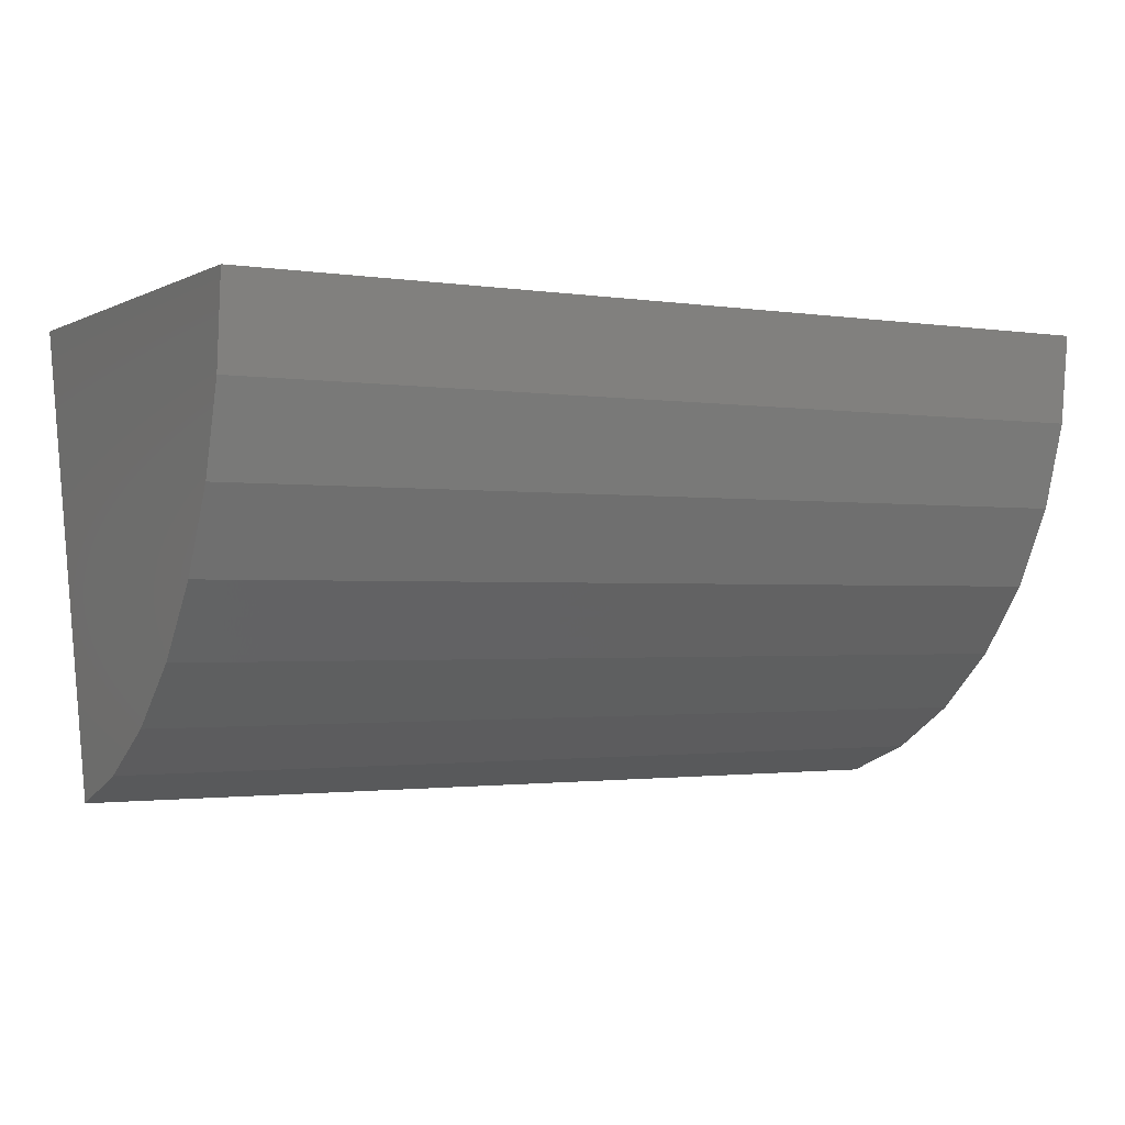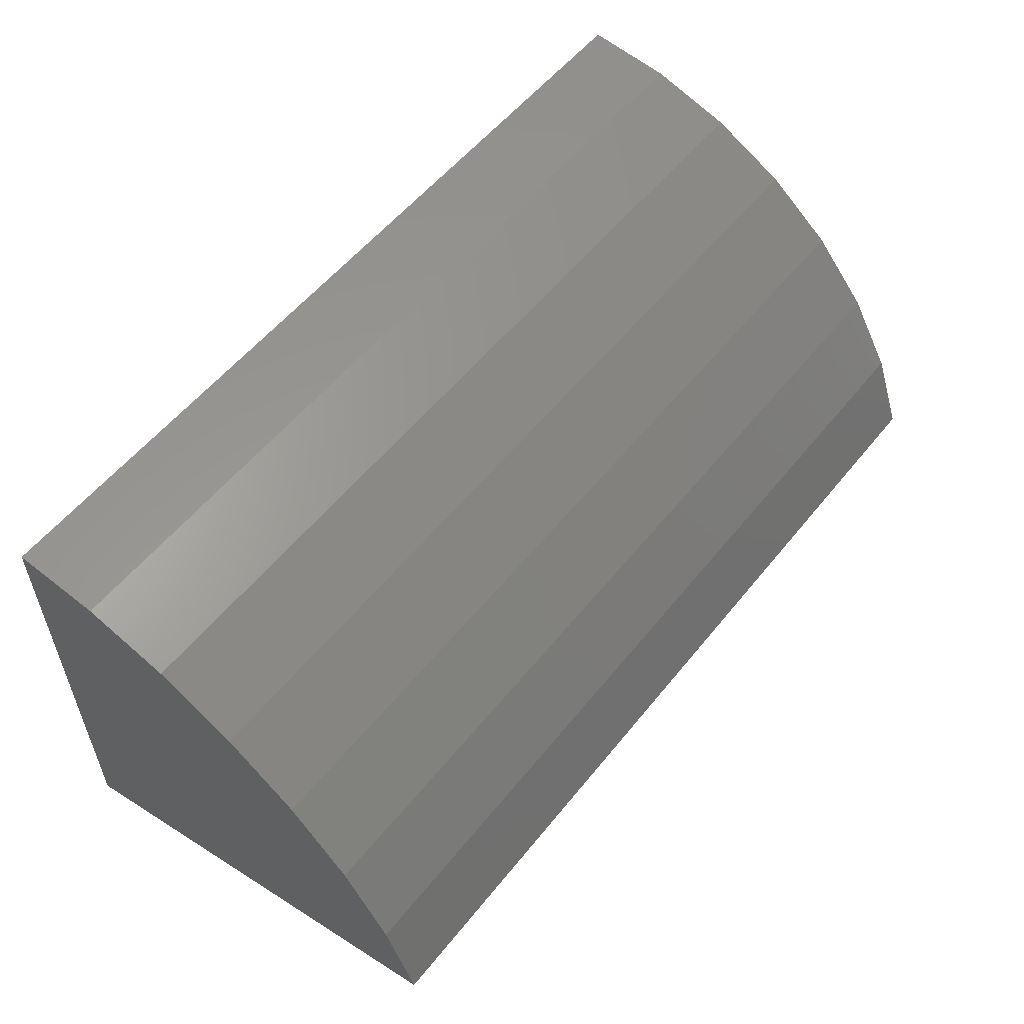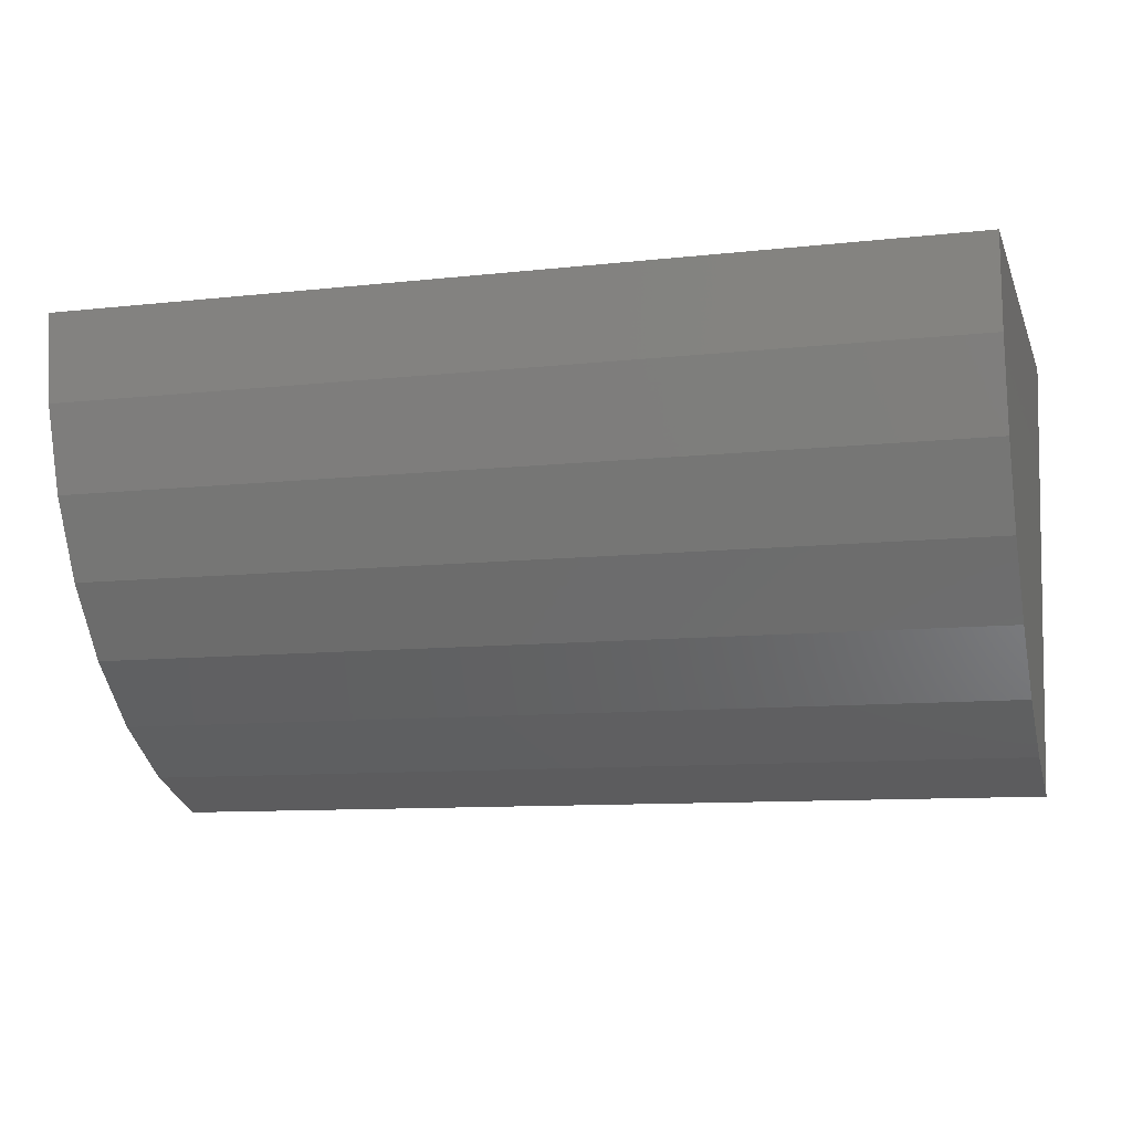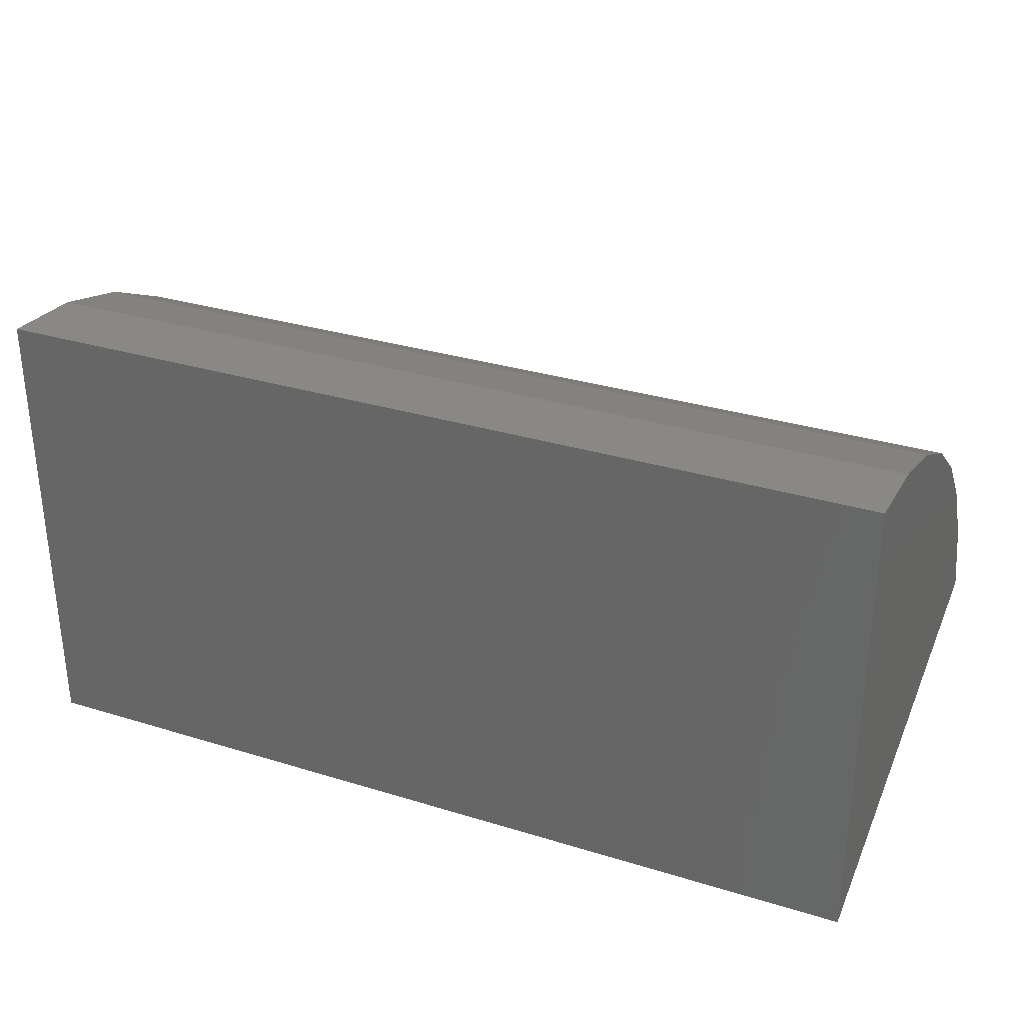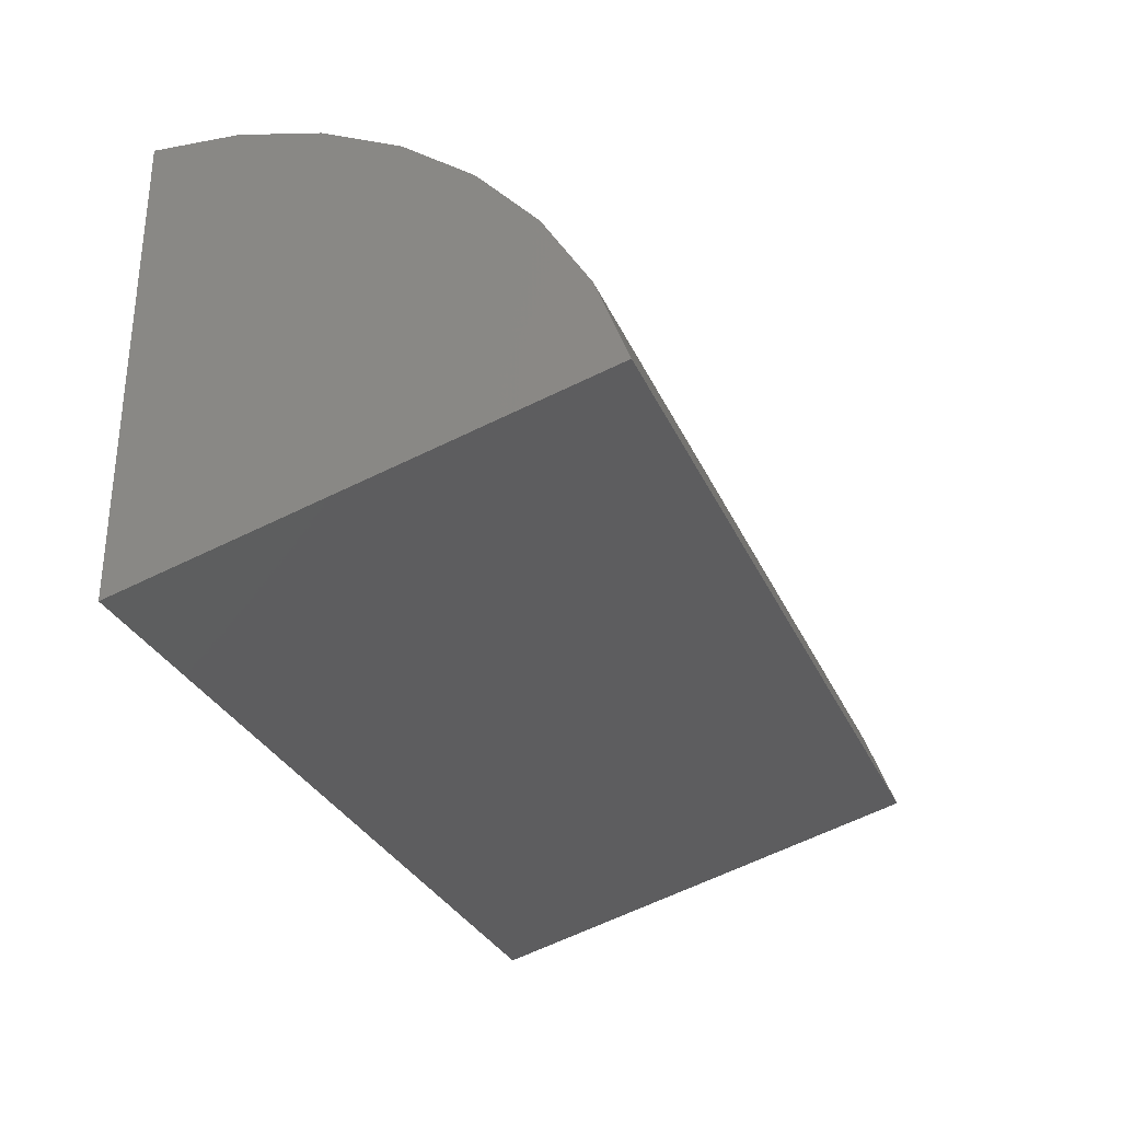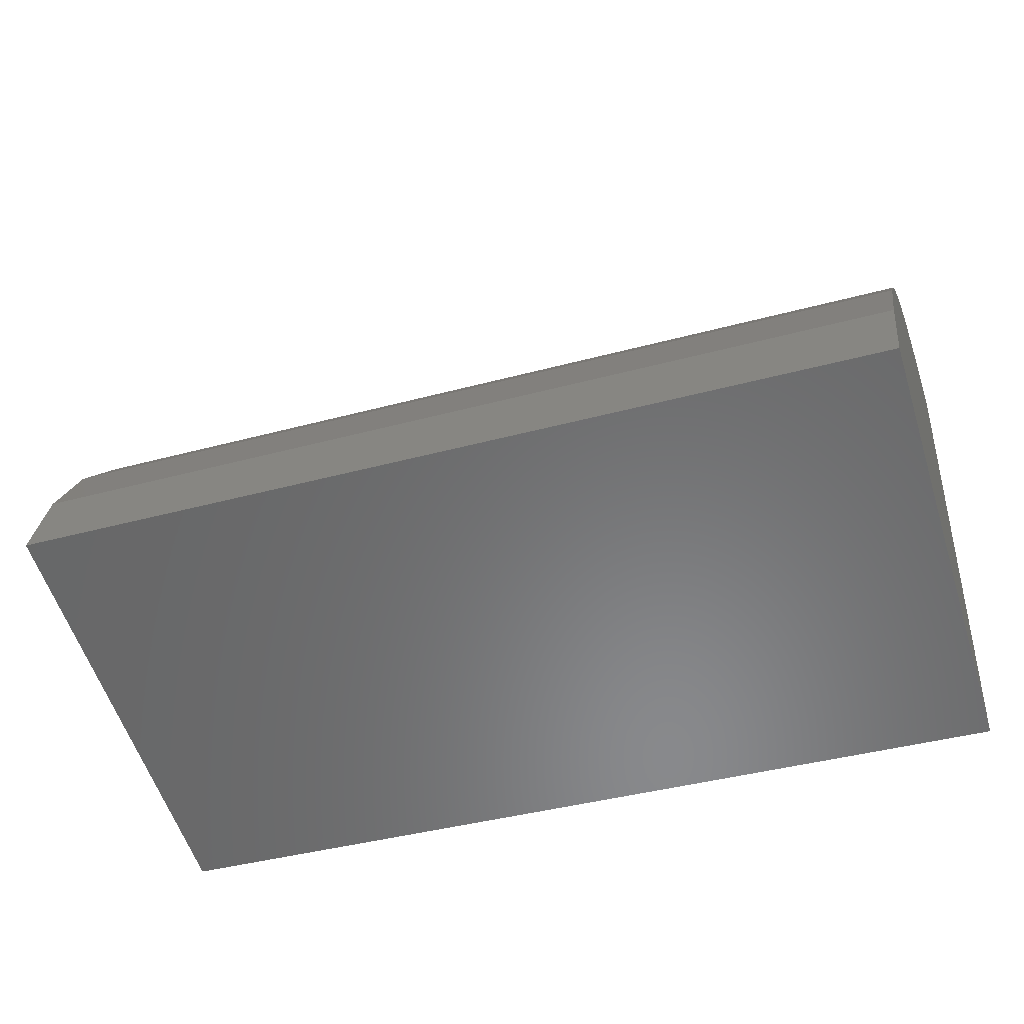
<metadata>
{"format":"stl","ext":"stl","renderer":"f3d","projection":"perspective","resolution":1024,"background":"white","views":[{"elev":-1.4,"azim":-29.7,"up":"+Y"},{"elev":55.6,"azim":-51.9,"up":"+Z"},{"elev":-10.0,"azim":15.9,"up":"+Y"},{"elev":31.5,"azim":-156.5,"up":"+Z"},{"elev":-30.3,"azim":-69.3,"up":"+Z"},{"elev":-41.2,"azim":18.2,"up":"+Z"}]}
</metadata>
<code>
# stl→obj: 18 verts, 32 faces
v -0.75 3.081e-33 -0.3672
v 0.5312 1.422e-16 -0.3672
v -0.75 -0.6508 -0.1906
v 0.5312 -0.6508 -0.1906
v -0.75 3.743e-17 0.3072
v 0.5312 1.797e-16 0.3072
v -0.75 -0.6068 -0.073
v -0.75 -0.5417 0.03444
v -0.75 -0.4578 0.1279
v -0.75 -0.358 0.2043
v -0.75 -0.2458 0.2608
v -0.75 -0.1251 0.2955
v 0.5312 -0.6068 -0.073
v 0.5312 -0.5417 0.03444
v 0.5312 -0.4578 0.1279
v 0.5312 -0.358 0.2043
v 0.5312 -0.2458 0.2608
v 0.5312 -0.1251 0.2955
f 1 2 3
f 3 2 4
f 1 5 2
f 2 5 6
f 1 3 7
f 1 7 8
f 1 8 9
f 1 9 10
f 1 10 11
f 1 11 12
f 1 12 5
f 3 4 7
f 7 4 13
f 7 13 8
f 8 13 14
f 8 14 9
f 9 14 15
f 9 15 10
f 10 15 16
f 10 16 11
f 11 16 17
f 11 17 12
f 12 17 18
f 12 18 5
f 5 18 6
f 2 6 18
f 2 18 17
f 2 17 16
f 2 16 15
f 2 15 14
f 2 14 13
f 2 13 4

</code>
